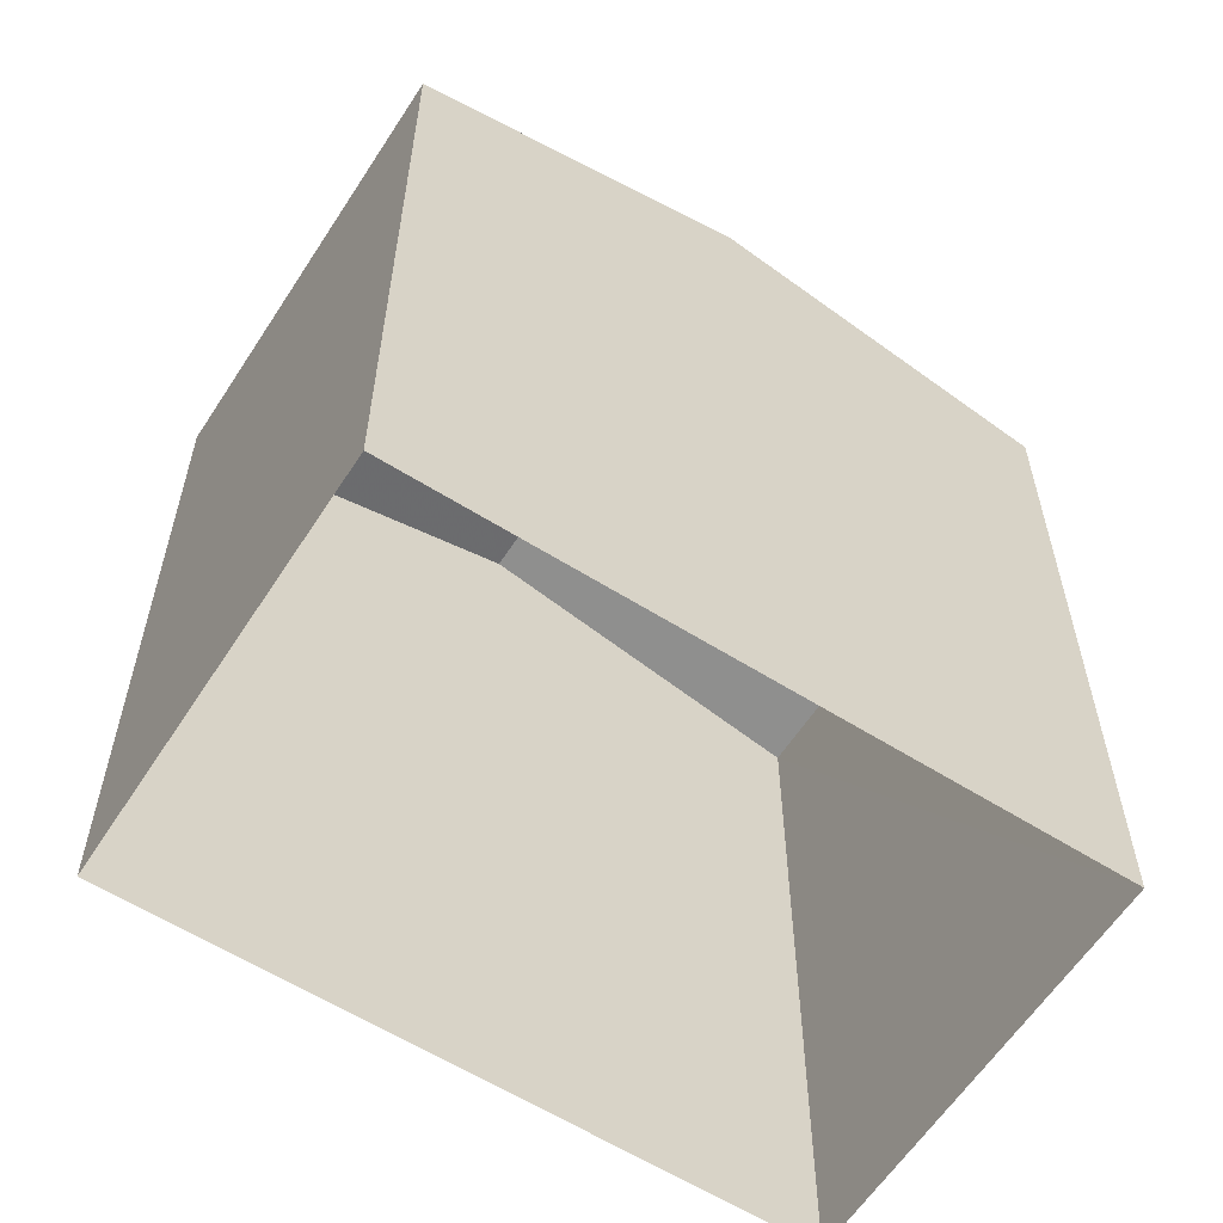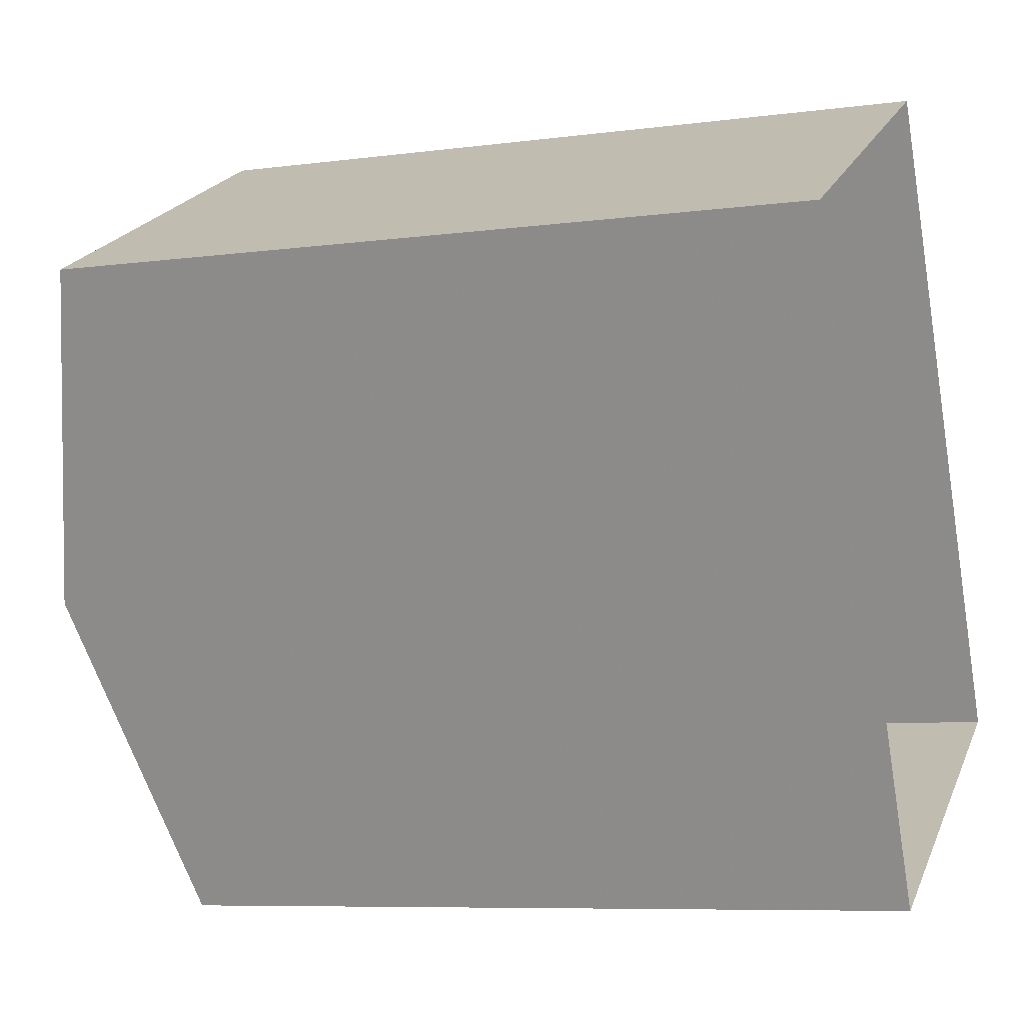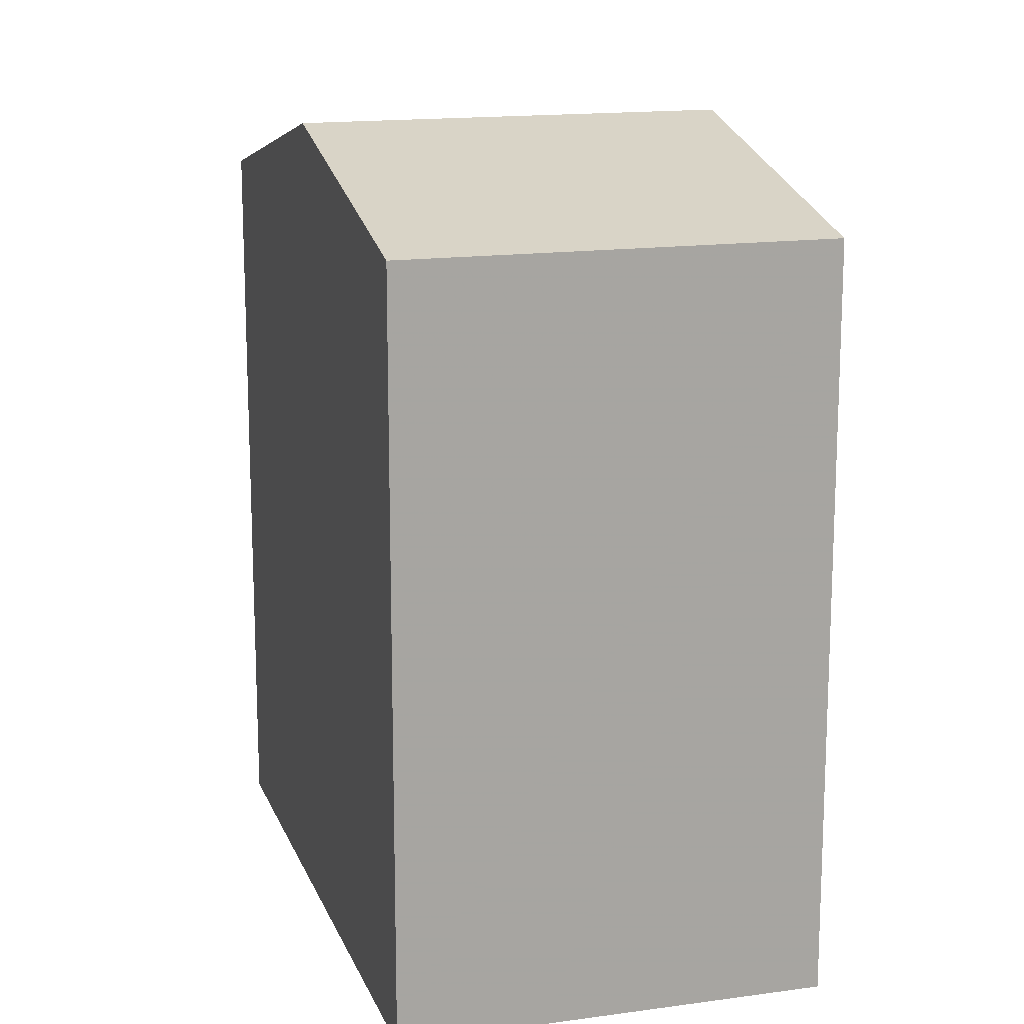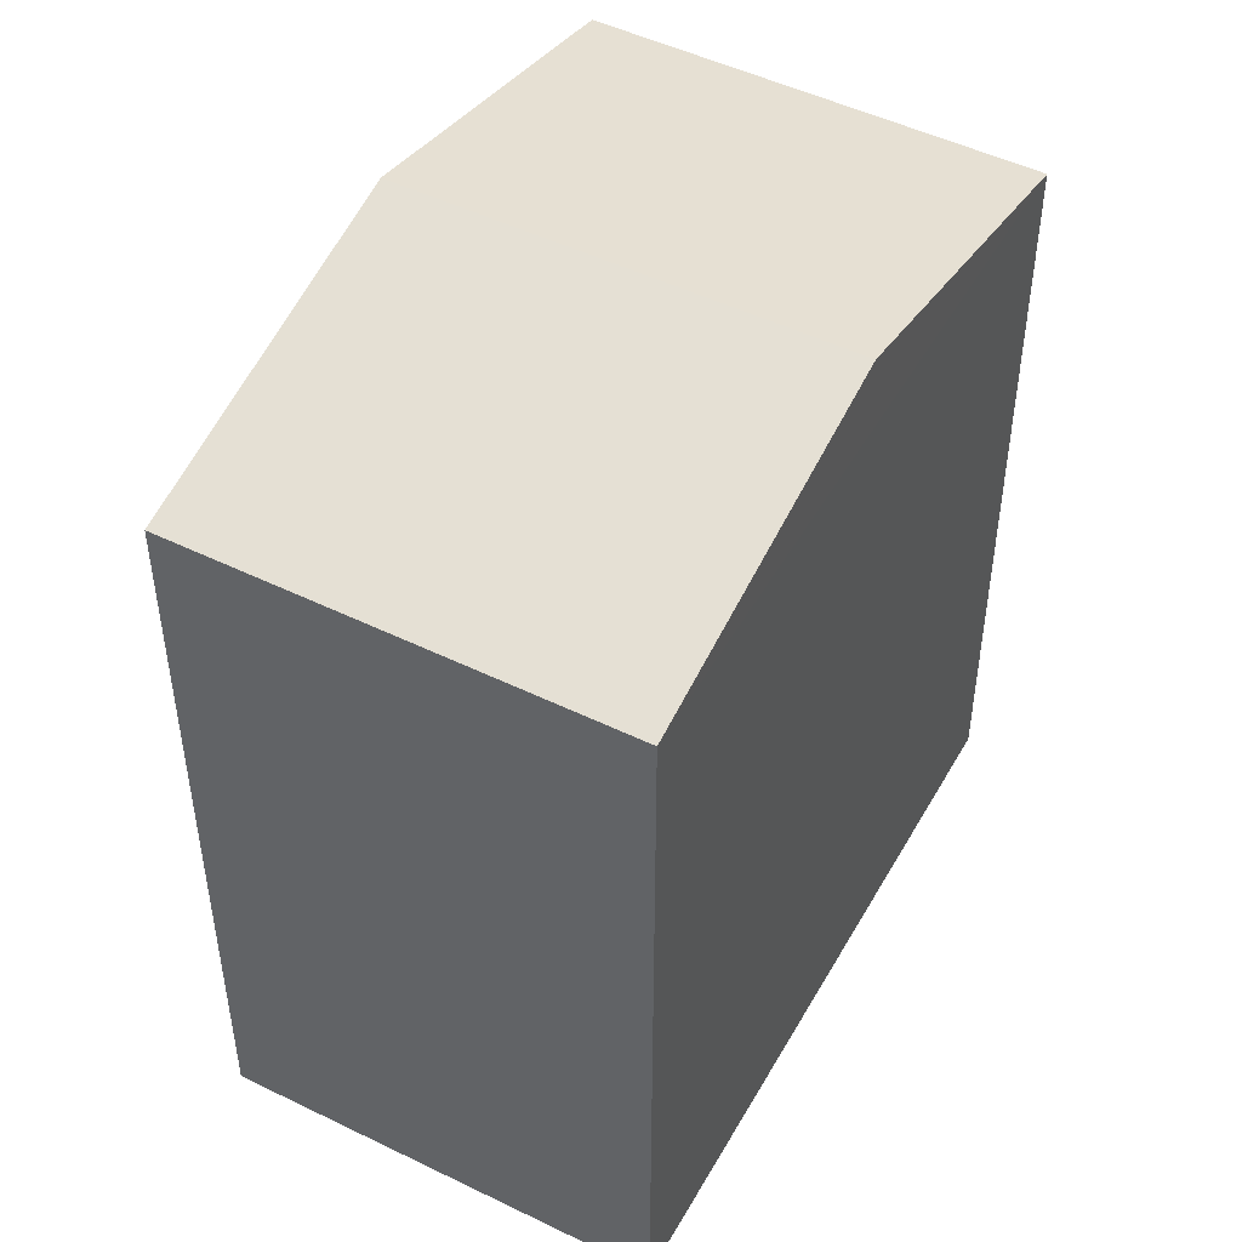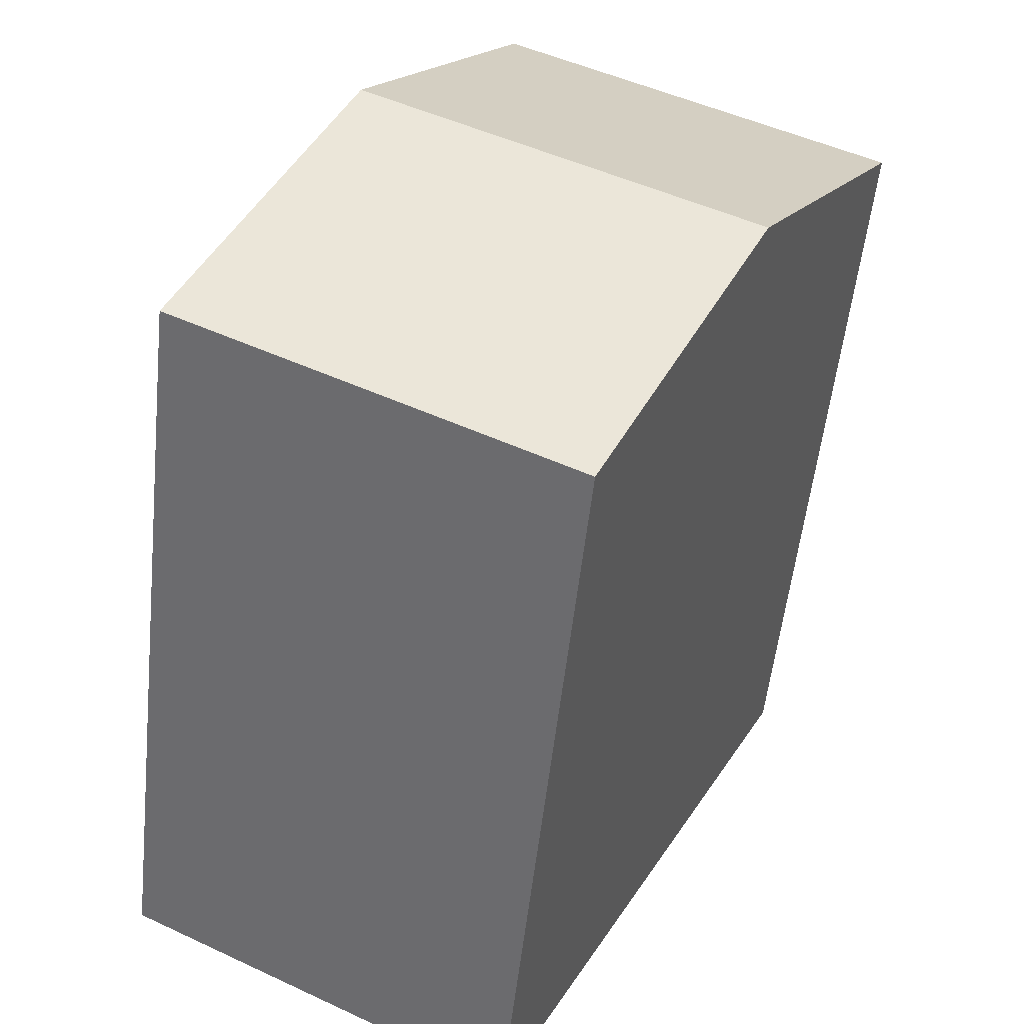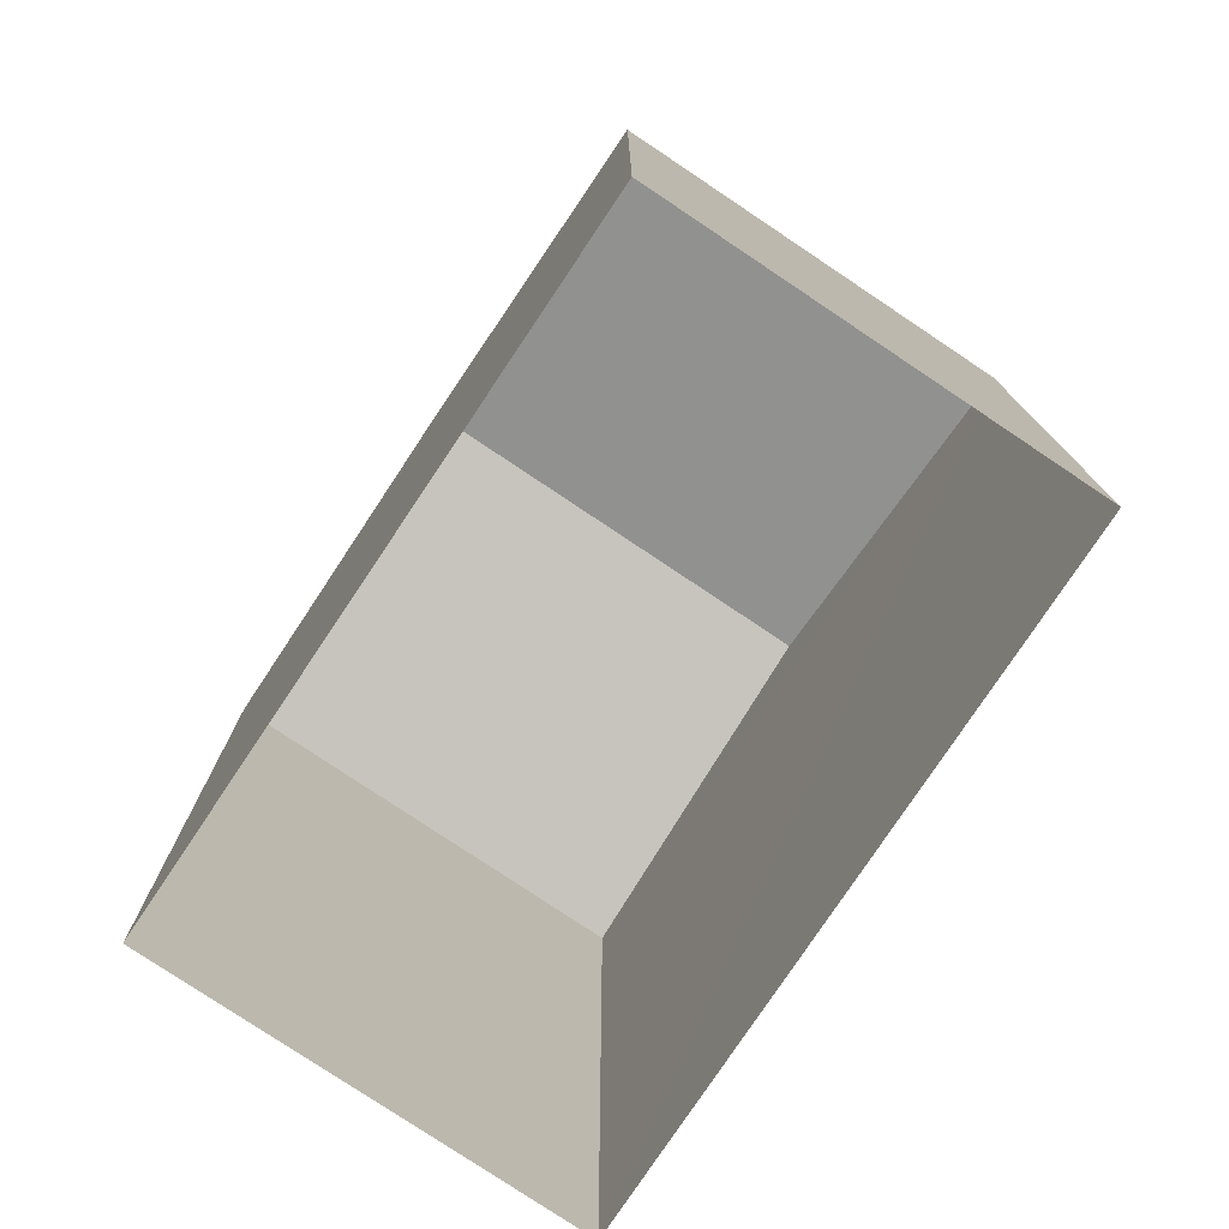
<metadata>
{"format":"obj","ext":"obj","renderer":"f3d","projection":"perspective","resolution":1024,"background":"white","views":[{"elev":-60.2,"azim":-150.0,"up":"+Z"},{"elev":-7.7,"azim":110.6,"up":"+Y"},{"elev":15.5,"azim":-43.7,"up":"+Z"},{"elev":49.1,"azim":1.2,"up":"+Z"},{"elev":-54.1,"azim":-6.1,"up":"+Y"},{"elev":-78.2,"azim":-61.0,"up":"+Z"}]}
</metadata>
<code>
v -5379 -3.663e+04 2.03
v -5382 -3.664e+04 2.028
v -5387 -3.664e+04 2.029
v -5383 -3.663e+04 2.031
v -5382 -3.664e+04 10.57
v -5385 -3.663e+04 11.49
v -5387 -3.664e+04 10.57
v -5381 -3.664e+04 11.49
v -5383 -3.663e+04 10.57
v -5379 -3.663e+04 10.57
f 1 2 3
f 4 1 3
f 5 6 7
f 8 6 5
f 6 8 9
f 9 8 10
f 8 5 10
f 6 9 7
f 7 4 3
f 7 9 4
f 10 1 4
f 9 10 4
f 5 2 1
f 10 5 1
f 5 3 2
f 5 7 3

</code>
